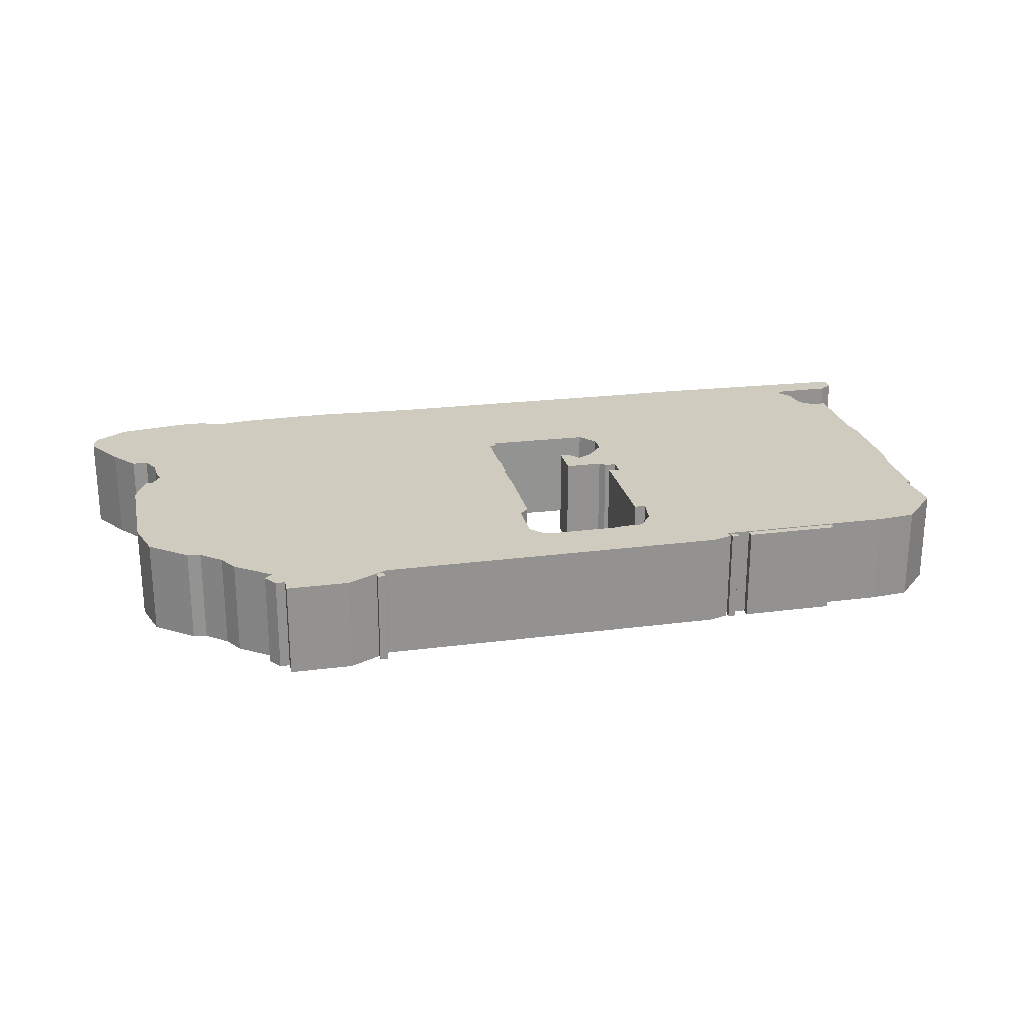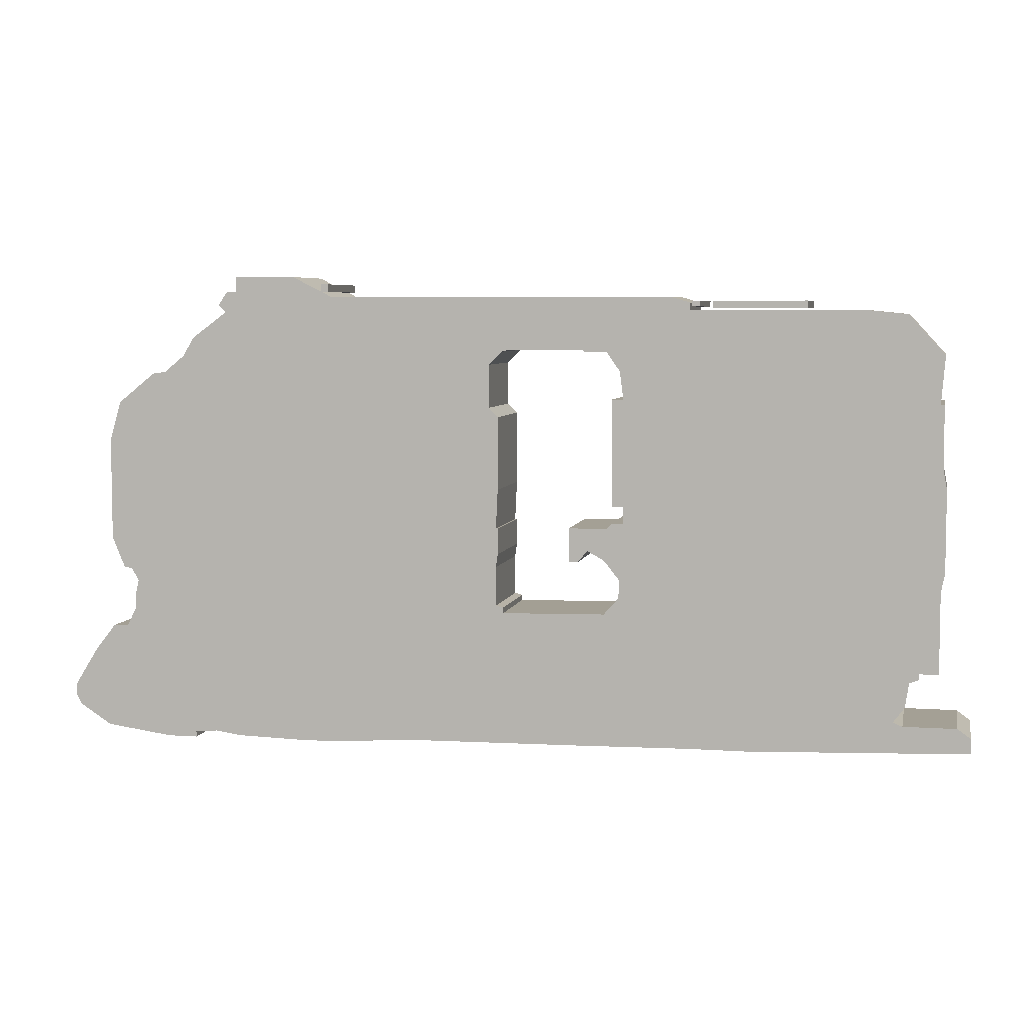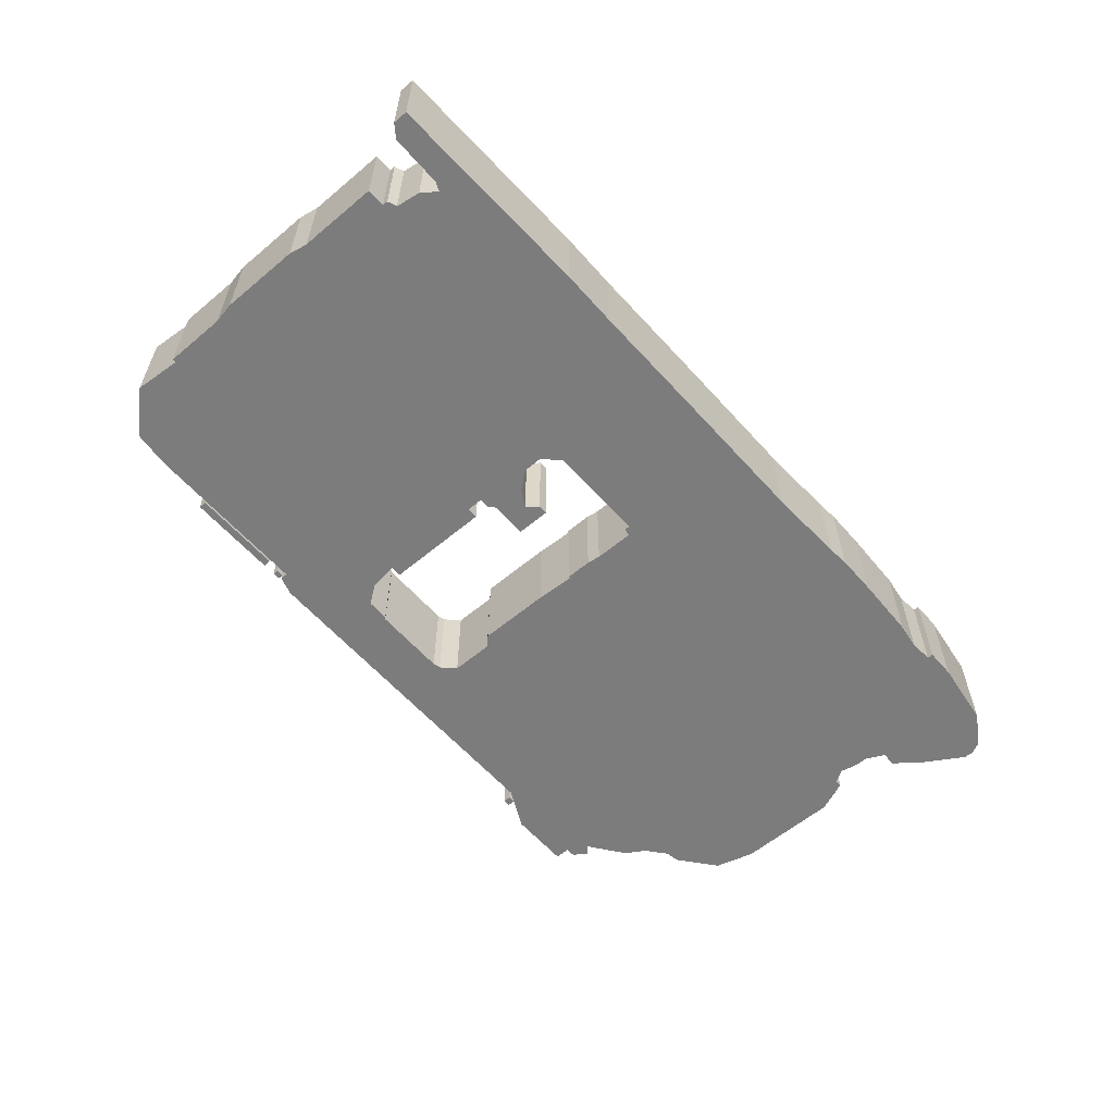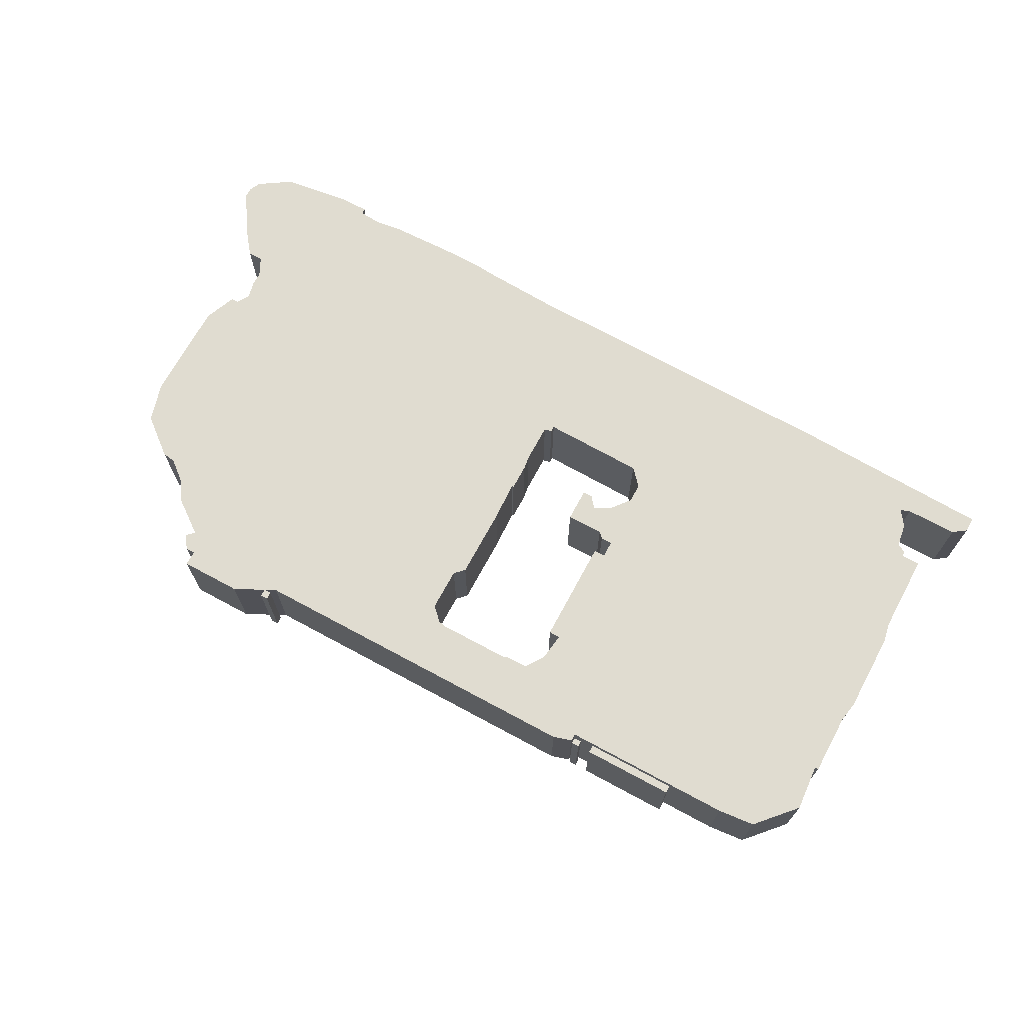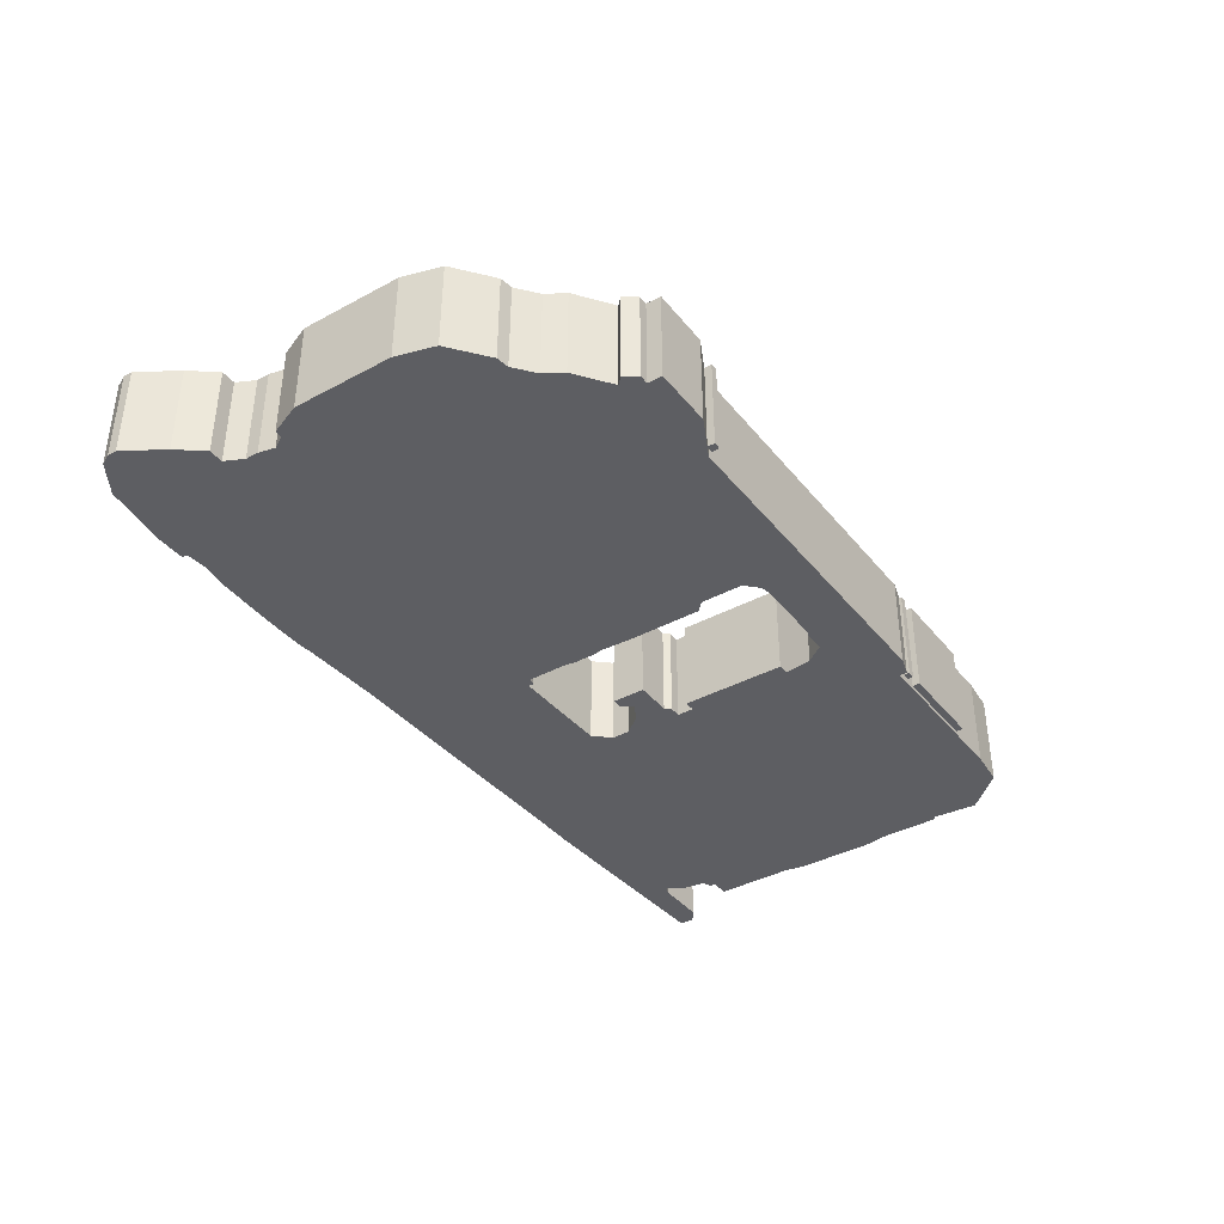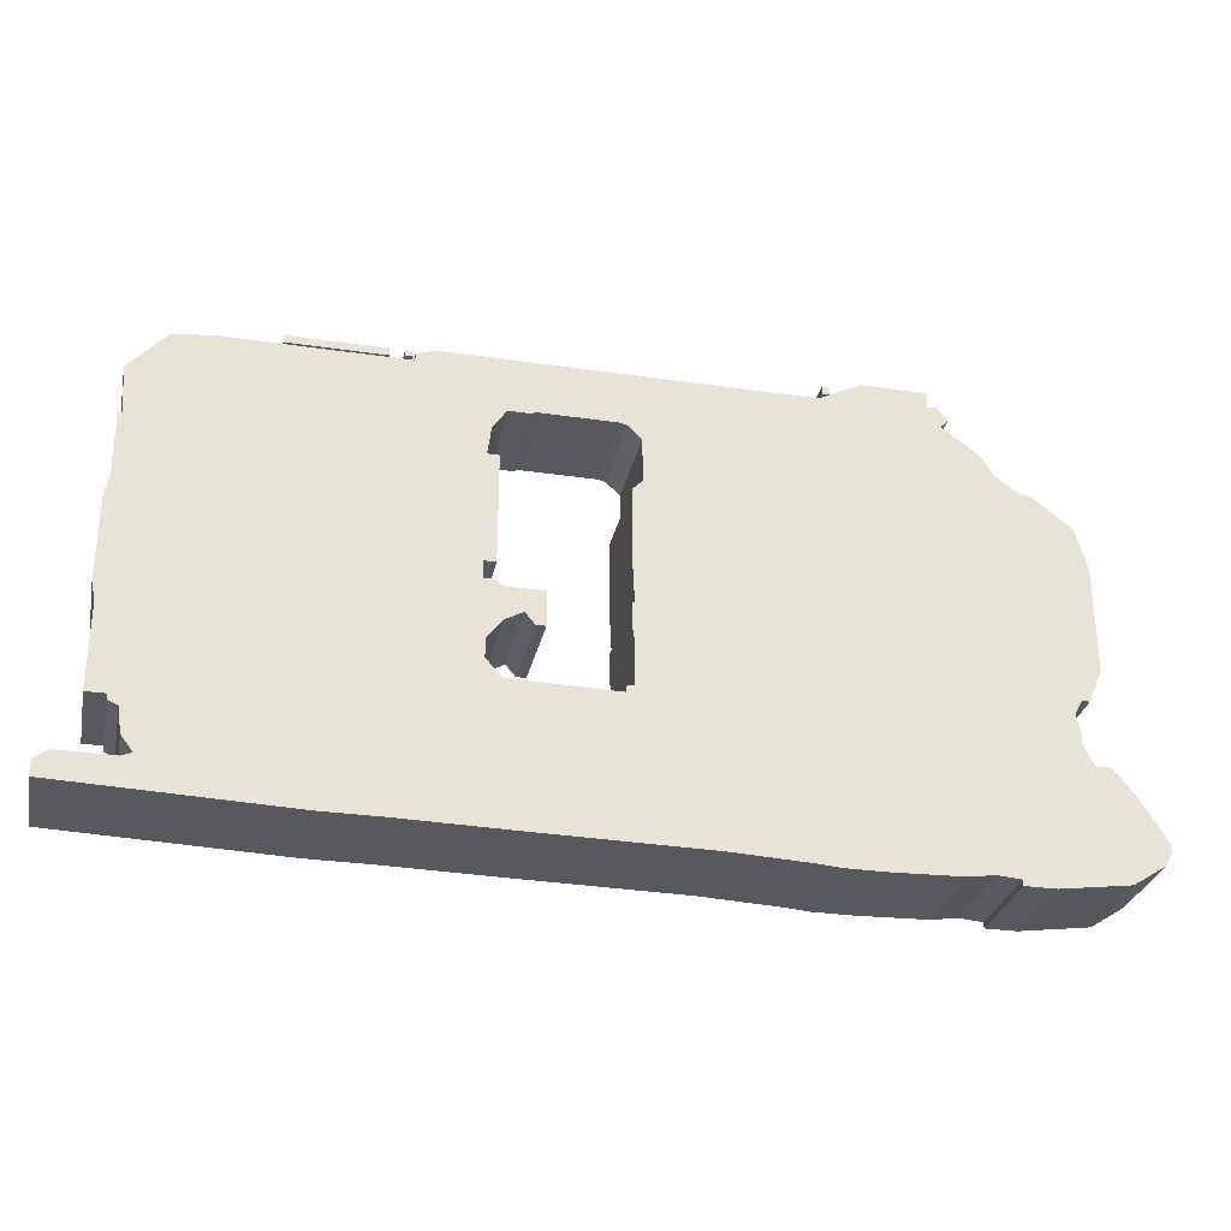
<metadata>
{"format":"obj","ext":"obj","renderer":"f3d","projection":"perspective","resolution":1024,"background":"white","views":[{"elev":23.7,"azim":167.7,"up":"+Z"},{"elev":5.8,"azim":-167.9,"up":"+Y"},{"elev":-58.8,"azim":-49.2,"up":"+Z"},{"elev":69.6,"azim":-151.6,"up":"+Z"},{"elev":-38.5,"azim":124.3,"up":"+Z"},{"elev":-29.6,"azim":-12.1,"up":"+Y"}]}
</metadata>
<code>
g sbg_arkcityday_dn_car03_h
v 0.96 2.46 0
v -0.89 2.46 0
v -0.99 2.43 0
v -0.99 2.39 0
v -1.91 2.39 0
v -2.11 2.37 0
v -2.3 2.16 0
v -2.28 1.91 0
v -2.3 1.91 0
v -2.3 1.58 0
v -2.32 1.47 0
v -2.32 1.04 0
v -2.3 0.94 0
v -2.3 0.51 0
v -2.2 0.51 0
v -2.2 0.48 0
v -2.15 0.46 0
v -2.13 0.33 0
v -2.07 0.25 0
v -2.12 0.23 0
v -2.4 0.23 0
v -2.47 0.18 0
v -2.47 0.1 0
v -1.31 0.06 0
v -1 0.06 0
v -0.4 0.05 0
v 0.43 0.04 0
v 0.85 0.02 0
v 0.96 0.01 0
v 1.18 0.01 0
v 1.52 0.02 0
v 1.66 0.04 0
v 1.78 0.03 0
v 1.78 0 0
v 1.94 0 0
v 2.3 0.05 0
v 2.47 0.16 0
v 2.5 0.22 0
v 2.5 0.27 0
v 2.37 0.48 0
v 2.26 0.62 0
v 2.18 0.62 0
v 2.13 0.72 0
v 2.13 0.79 0
v 2.11 0.88 0
v 2.15 0.95 0
v 2.19 0.95 0
v 2.26 1.12 0
v 2.26 1.67 0
v 2.2 1.88 0
v 2 2.04 0
v 1.93 2.05 0
v 1.82 2.14 0
v 1.76 2.24 0
v 1.57 2.38 0
v 1.61 2.42 0
v 1.56 2.49 0
v 1.51 2.49 0
v 1.51 2.57 0
v 1.18 2.57 0
v -0.02 2.18 0
v 0.02 2.17 0
v 0.09 2.1 0
v 0.09 1.87 0
v 0.04 1.82 0
v 0.04 1.43 0
v 0.05 1.22 0
v 0.04 1.22 0
v 0.04 1.08 0
v 0.05 1.01 0
v 0.05 0.8 0
v 0.01 0.79 0
v 0.01 0.76 0
v -0.54 0.77 0
v -0.62 0.86 0
v -0.62 0.96 0
v -0.54 1.06 0
v -0.45 1.11 0
v -0.4 1.05 0
v -0.35 1.05 0
v -0.35 1.23 0
v -0.55 1.23 0
v -0.58 1.26 0
v -0.64 1.26 0
v -0.64 1.35 0
v -0.58 1.35 0
v -0.58 1.92 0
v -0.64 1.92 0
v -0.62 2.07 0
v -0.55 2.17 0
v -0.43 2.17 0
v -0.42 2.18 0
v -1.6 2.4 0
v -1.11 2.4 0
v -1.11 2.44 0
v -1.6 2.44 0
v -1.04 2.41 0
v -1 2.41 0
v -1 2.44 0
v -1.04 2.44 0
v 0.98 2.49 0
v 1.02 2.49 0
v 1.02 2.53 0
v 0.98 2.53 0
v 0.96 2.46 0.5
v -0.89 2.46 0.5
v -0.99 2.43 0.5
v -0.99 2.39 0.5
v -1.91 2.39 0.5
v -2.11 2.37 0.5
v -2.3 2.16 0.5
v -2.28 1.91 0.5
v -2.3 1.91 0.5
v -2.3 1.58 0.5
v -2.32 1.47 0.5
v -2.32 1.04 0.5
v -2.3 0.94 0.5
v -2.3 0.51 0.5
v -2.2 0.51 0.5
v -2.2 0.48 0.5
v -2.15 0.46 0.5
v -2.13 0.33 0.5
v -2.07 0.25 0.5
v -2.12 0.23 0.5
v -2.4 0.23 0.5
v -2.47 0.18 0.5
v -2.47 0.1 0.5
v -1.31 0.06 0.5
v -1 0.06 0.5
v -0.4 0.05 0.5
v 0.43 0.04 0.5
v 0.85 0.02 0.5
v 0.96 0.01 0.5
v 1.18 0.01 0.5
v 1.52 0.02 0.5
v 1.66 0.04 0.5
v 1.78 0.03 0.5
v 1.78 0 0.5
v 1.94 0 0.5
v 2.3 0.05 0.5
v 2.47 0.16 0.5
v 2.5 0.22 0.5
v 2.5 0.27 0.5
v 2.37 0.48 0.5
v 2.26 0.62 0.5
v 2.18 0.62 0.5
v 2.13 0.72 0.5
v 2.13 0.79 0.5
v 2.11 0.88 0.5
v 2.15 0.95 0.5
v 2.19 0.95 0.5
v 2.26 1.12 0.5
v 2.26 1.67 0.5
v 2.2 1.88 0.5
v 2 2.04 0.5
v 1.93 2.05 0.5
v 1.82 2.14 0.5
v 1.76 2.24 0.5
v 1.57 2.38 0.5
v 1.61 2.42 0.5
v 1.56 2.49 0.5
v 1.51 2.49 0.5
v 1.51 2.57 0.5
v 1.18 2.57 0.5
v -0.02 2.18 0.5
v 0.02 2.17 0.5
v 0.09 2.1 0.5
v 0.09 1.87 0.5
v 0.04 1.82 0.5
v 0.04 1.43 0.5
v 0.05 1.22 0.5
v 0.04 1.22 0.5
v 0.04 1.08 0.5
v 0.05 1.01 0.5
v 0.05 0.8 0.5
v 0.01 0.79 0.5
v 0.01 0.76 0.5
v -0.54 0.77 0.5
v -0.62 0.86 0.5
v -0.62 0.96 0.5
v -0.54 1.06 0.5
v -0.45 1.11 0.5
v -0.4 1.05 0.5
v -0.35 1.05 0.5
v -0.35 1.23 0.5
v -0.55 1.23 0.5
v -0.58 1.26 0.5
v -0.64 1.26 0.5
v -0.64 1.35 0.5
v -0.58 1.35 0.5
v -0.58 1.92 0.5
v -0.64 1.92 0.5
v -0.62 2.07 0.5
v -0.55 2.17 0.5
v -0.43 2.17 0.5
v -0.42 2.18 0.5
v -1.6 2.4 0.5
v -1.11 2.4 0.5
v -1.11 2.44 0.5
v -1.6 2.44 0.5
v -1.04 2.41 0.5
v -1 2.41 0.5
v -1 2.44 0.5
v -1.04 2.44 0.5
v 0.98 2.49 0.5
v 1.02 2.49 0.5
v 1.02 2.53 0.5
v 0.98 2.53 0.5
g sbg_arkcityday_dn_car03_h_0
f 60 59 58
f 58 57 55
f 60 58 55
f 57 56 55
f 60 55 1
f 55 54 53
f 66 1 53
f 52 51 50
f 52 50 49
f 53 52 45
f 48 46 49
f 47 46 48
f 46 52 49
f 52 46 45
f 30 29 70
f 45 44 43
f 31 45 43
f 42 41 40
f 42 40 36
f 38 37 39
f 37 36 39
f 36 40 39
f 33 43 42
f 42 36 35
f 35 34 33
f 35 33 42
f 33 32 43
f 32 31 43
f 45 31 30
f 29 28 70
f 45 70 67
f 45 30 70
f 73 71 27
f 24 23 20
f 24 20 19
f 21 20 23
f 22 21 23
f 24 19 17
f 76 75 17
f 19 18 17
f 24 17 75
f 17 16 15
f 17 15 13
f 15 14 13
f 25 24 75
f 13 76 17
f 84 76 13
f 12 84 13
f 10 9 8
f 11 84 12
f 85 84 11
f 10 85 11
f 88 85 10
f 4 3 2
f 92 90 2
f 2 1 61
f 5 4 88
f 2 61 92
f 91 90 92
f 90 89 2
f 89 4 2
f 4 89 88
f 88 87 86
f 8 5 10
f 88 86 85
f 5 88 10
f 84 83 82
f 82 81 78
f 84 82 77
f 80 79 78
f 81 80 78
f 82 78 77
f 6 5 8
f 84 77 76
f 7 6 8
f 25 75 74
f 26 25 74
f 26 74 73
f 73 72 71
f 26 73 27
f 27 71 28
f 71 70 28
f 70 69 67
f 69 68 67
f 53 45 67
f 67 66 53
f 64 1 66
f 65 64 66
f 62 61 1
f 55 53 1
f 1 64 63
f 1 63 62
f 96 95 94
f 96 94 93
f 100 99 98
f 100 98 97
f 104 103 102
f 104 102 101
f 59 162 58
f 162 59 163
f 60 163 59
f 163 60 164
f 58 161 57
f 161 58 162
f 56 159 55
f 159 56 160
f 57 160 56
f 160 57 161
f 1 164 60
f 164 1 105
f 54 157 53
f 157 54 158
f 55 158 54
f 158 55 159
f 51 154 50
f 154 51 155
f 52 155 51
f 155 52 156
f 50 153 49
f 153 50 154
f 53 156 52
f 156 53 157
f 49 152 48
f 152 49 153
f 47 150 46
f 150 47 151
f 48 151 47
f 151 48 152
f 46 149 45
f 149 46 150
f 30 133 29
f 133 30 134
f 44 147 43
f 147 44 148
f 45 148 44
f 148 45 149
f 41 144 40
f 144 41 145
f 42 145 41
f 145 42 146
f 38 141 37
f 141 38 142
f 39 142 38
f 142 39 143
f 37 140 36
f 140 37 141
f 40 143 39
f 143 40 144
f 43 146 42
f 146 43 147
f 36 139 35
f 139 36 140
f 34 137 33
f 137 34 138
f 35 138 34
f 138 35 139
f 33 136 32
f 136 33 137
f 32 135 31
f 135 32 136
f 31 134 30
f 134 31 135
f 29 132 28
f 132 29 133
f 24 127 23
f 127 24 128
f 20 123 19
f 123 20 124
f 21 124 20
f 124 21 125
f 22 125 21
f 125 22 126
f 23 126 22
f 126 23 127
f 76 179 75
f 179 76 180
f 18 121 17
f 121 18 122
f 19 122 18
f 122 19 123
f 16 119 15
f 119 16 120
f 17 120 16
f 120 17 121
f 14 117 13
f 117 14 118
f 15 118 14
f 118 15 119
f 25 128 24
f 128 25 129
f 13 116 12
f 116 13 117
f 9 112 8
f 112 9 113
f 10 113 9
f 113 10 114
f 12 115 11
f 115 12 116
f 85 188 84
f 188 85 189
f 11 114 10
f 114 11 115
f 3 106 2
f 106 3 107
f 4 107 3
f 107 4 108
f 2 105 1
f 105 2 106
f 5 108 4
f 108 5 109
f 61 196 92
f 196 61 165
f 91 194 90
f 194 91 195
f 92 195 91
f 195 92 196
f 90 193 89
f 193 90 194
f 89 192 88
f 192 89 193
f 87 190 86
f 190 87 191
f 88 191 87
f 191 88 192
f 86 189 85
f 189 86 190
f 83 186 82
f 186 83 187
f 84 187 83
f 187 84 188
f 82 185 81
f 185 82 186
f 79 182 78
f 182 79 183
f 80 183 79
f 183 80 184
f 81 184 80
f 184 81 185
f 78 181 77
f 181 78 182
f 6 109 5
f 109 6 110
f 77 180 76
f 180 77 181
f 7 110 6
f 110 7 111
f 8 111 7
f 111 8 112
f 75 178 74
f 178 75 179
f 26 129 25
f 129 26 130
f 74 177 73
f 177 74 178
f 72 175 71
f 175 72 176
f 73 176 72
f 176 73 177
f 27 130 26
f 130 27 131
f 28 131 27
f 131 28 132
f 71 174 70
f 174 71 175
f 70 173 69
f 173 70 174
f 68 171 67
f 171 68 172
f 69 172 68
f 172 69 173
f 67 170 66
f 170 67 171
f 65 168 64
f 168 65 169
f 66 169 65
f 169 66 170
f 62 165 61
f 165 62 166
f 64 167 63
f 167 64 168
f 63 166 62
f 166 63 167
f 95 198 94
f 198 95 199
f 96 199 95
f 199 96 200
f 94 197 93
f 197 94 198
f 93 200 96
f 200 93 197
f 99 202 98
f 202 99 203
f 100 203 99
f 203 100 204
f 98 201 97
f 201 98 202
f 97 204 100
f 204 97 201
f 103 206 102
f 206 103 207
f 104 207 103
f 207 104 208
f 102 205 101
f 205 102 206
f 101 208 104
f 208 101 205
f 162 163 164
f 159 161 162
f 159 162 164
f 159 160 161
f 105 159 164
f 157 158 159
f 157 105 170
f 154 155 156
f 153 154 156
f 149 156 157
f 153 150 152
f 152 150 151
f 153 156 150
f 149 150 156
f 174 133 134
f 147 148 149
f 147 149 135
f 144 145 146
f 140 144 146
f 143 141 142
f 143 140 141
f 143 144 140
f 146 147 137
f 139 140 146
f 137 138 139
f 146 137 139
f 147 136 137
f 147 135 136
f 134 135 149
f 174 132 133
f 171 174 149
f 174 134 149
f 131 175 177
f 124 127 128
f 123 124 128
f 127 124 125
f 127 125 126
f 121 123 128
f 121 179 180
f 121 122 123
f 179 121 128
f 119 120 121
f 117 119 121
f 117 118 119
f 179 128 129
f 121 180 117
f 117 180 188
f 117 188 116
f 112 113 114
f 116 188 115
f 115 188 189
f 115 189 114
f 114 189 192
f 106 107 108
f 106 194 196
f 165 105 106
f 192 108 109
f 196 165 106
f 196 194 195
f 106 193 194
f 106 108 193
f 192 193 108
f 190 191 192
f 114 109 112
f 189 190 192
f 114 192 109
f 186 187 188
f 182 185 186
f 181 186 188
f 182 183 184
f 182 184 185
f 181 182 186
f 112 109 110
f 180 181 188
f 112 110 111
f 178 179 129
f 178 129 130
f 177 178 130
f 175 176 177
f 131 177 130
f 132 175 131
f 132 174 175
f 171 173 174
f 171 172 173
f 171 149 157
f 157 170 171
f 170 105 168
f 170 168 169
f 105 165 166
f 105 157 159
f 167 168 105
f 166 167 105
f 198 199 200
f 197 198 200
f 202 203 204
f 201 202 204
f 206 207 208
f 205 206 208

</code>
